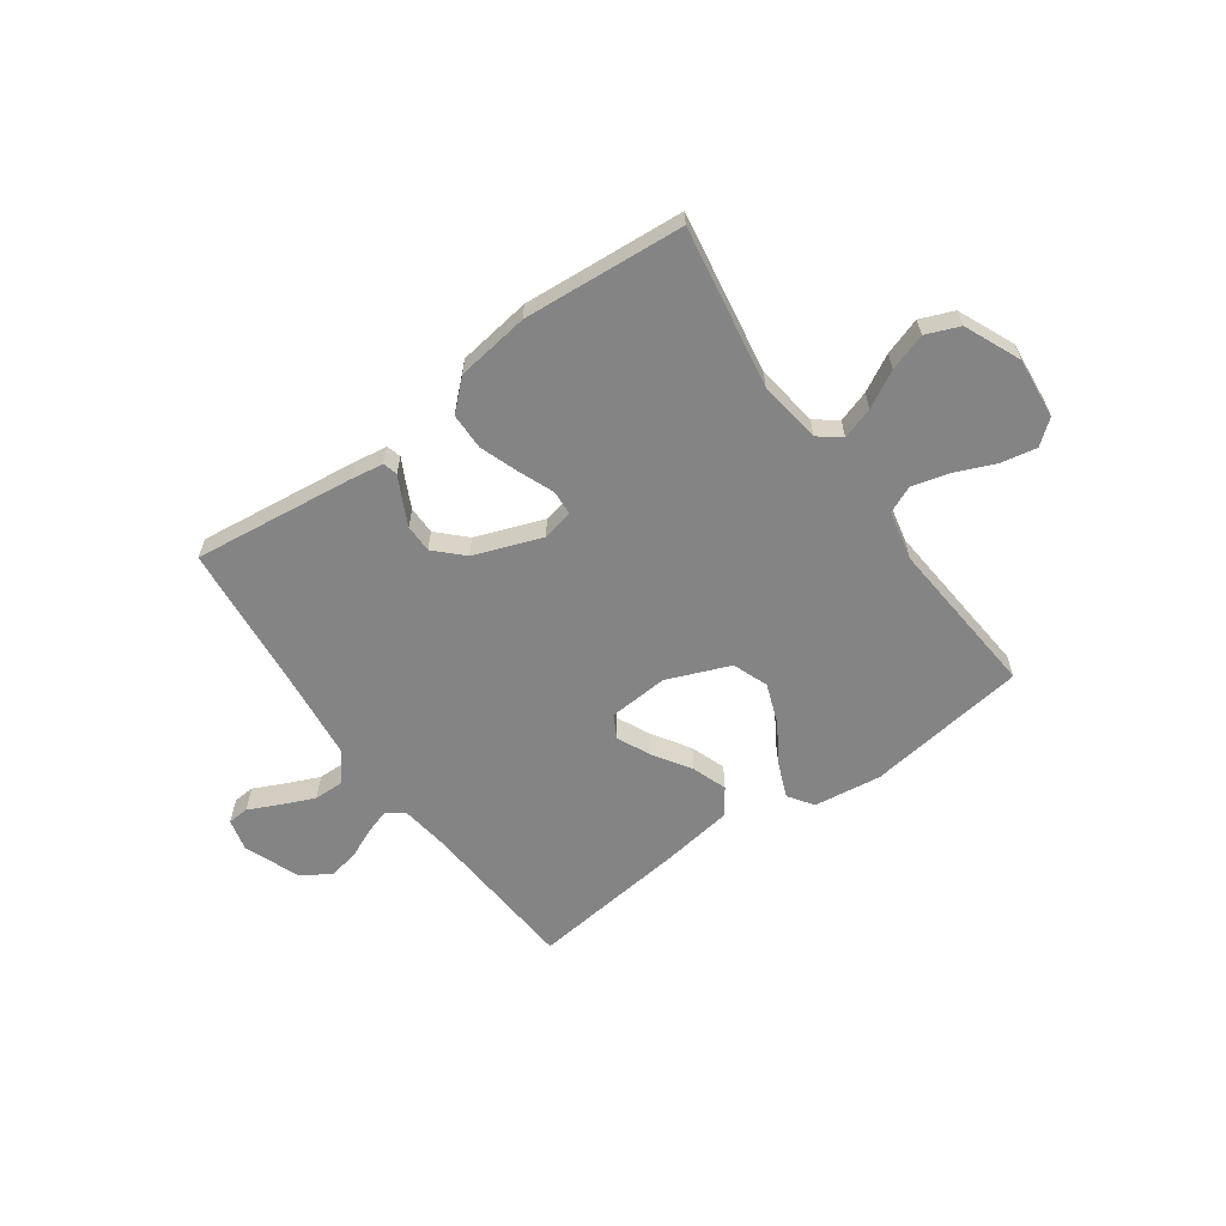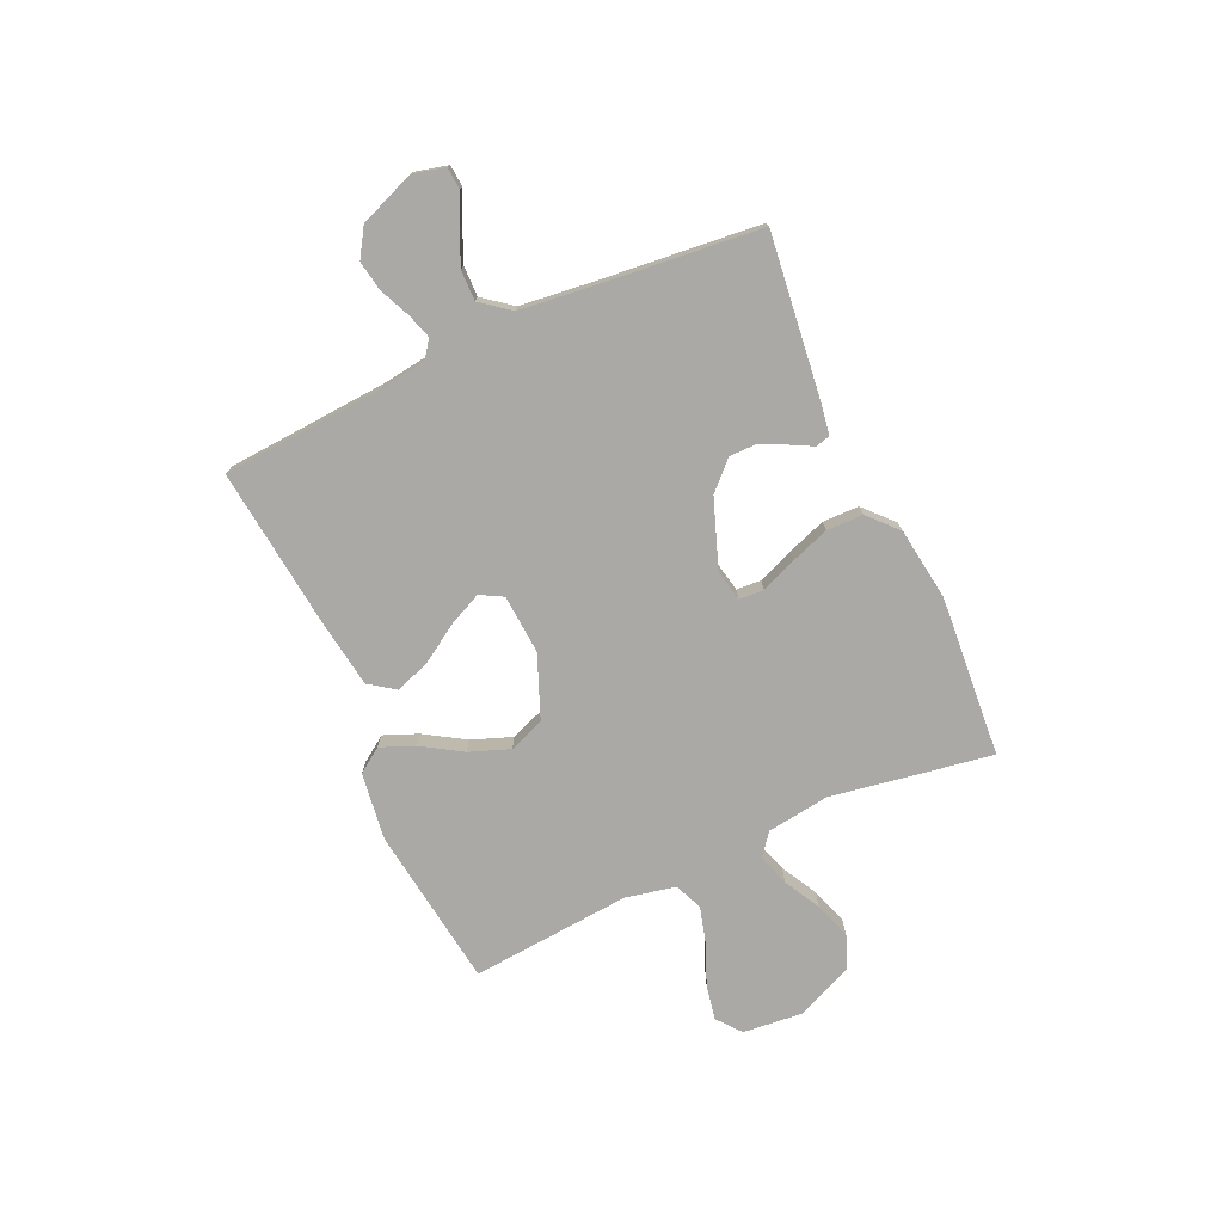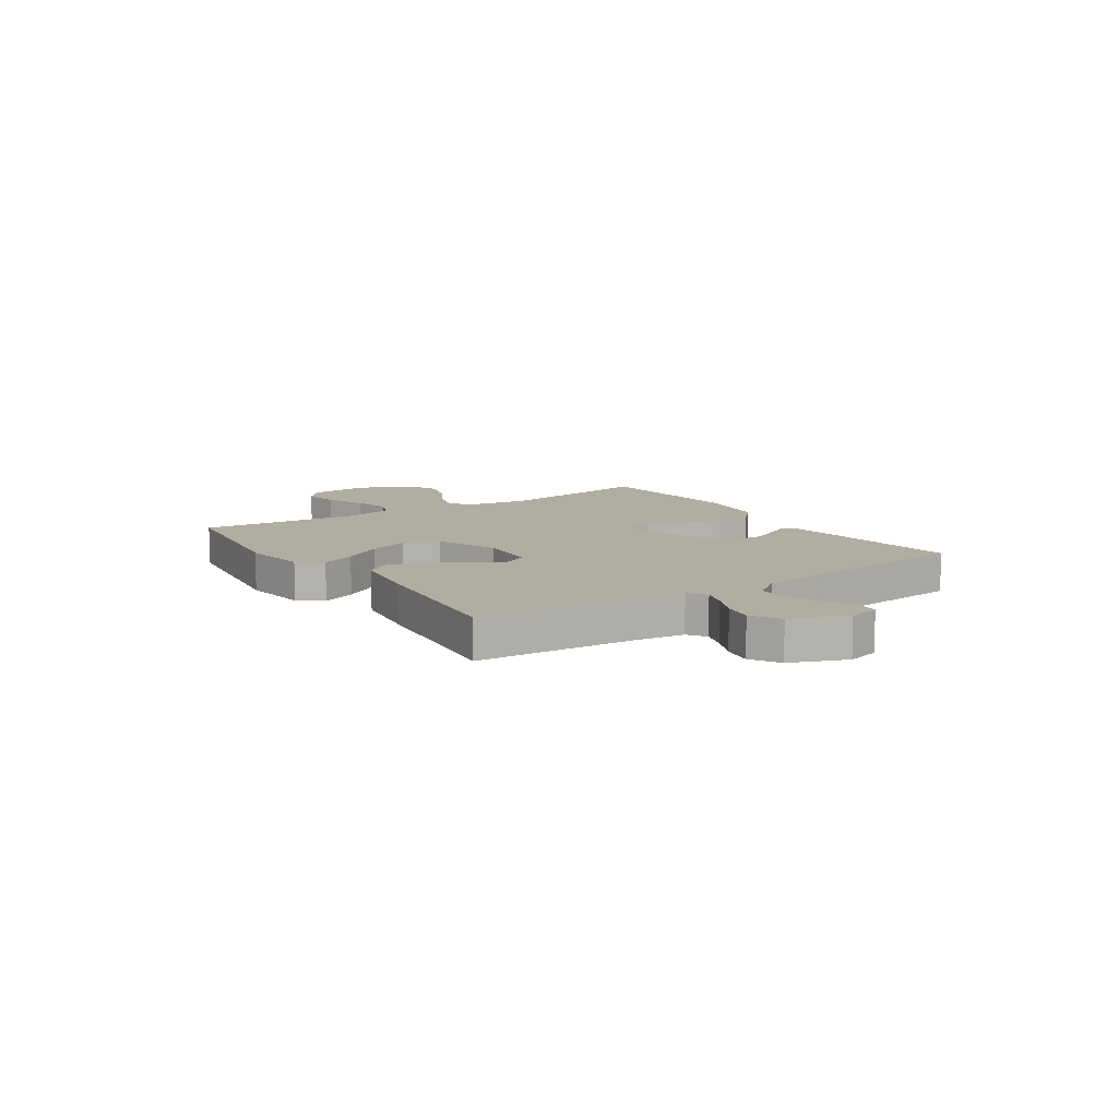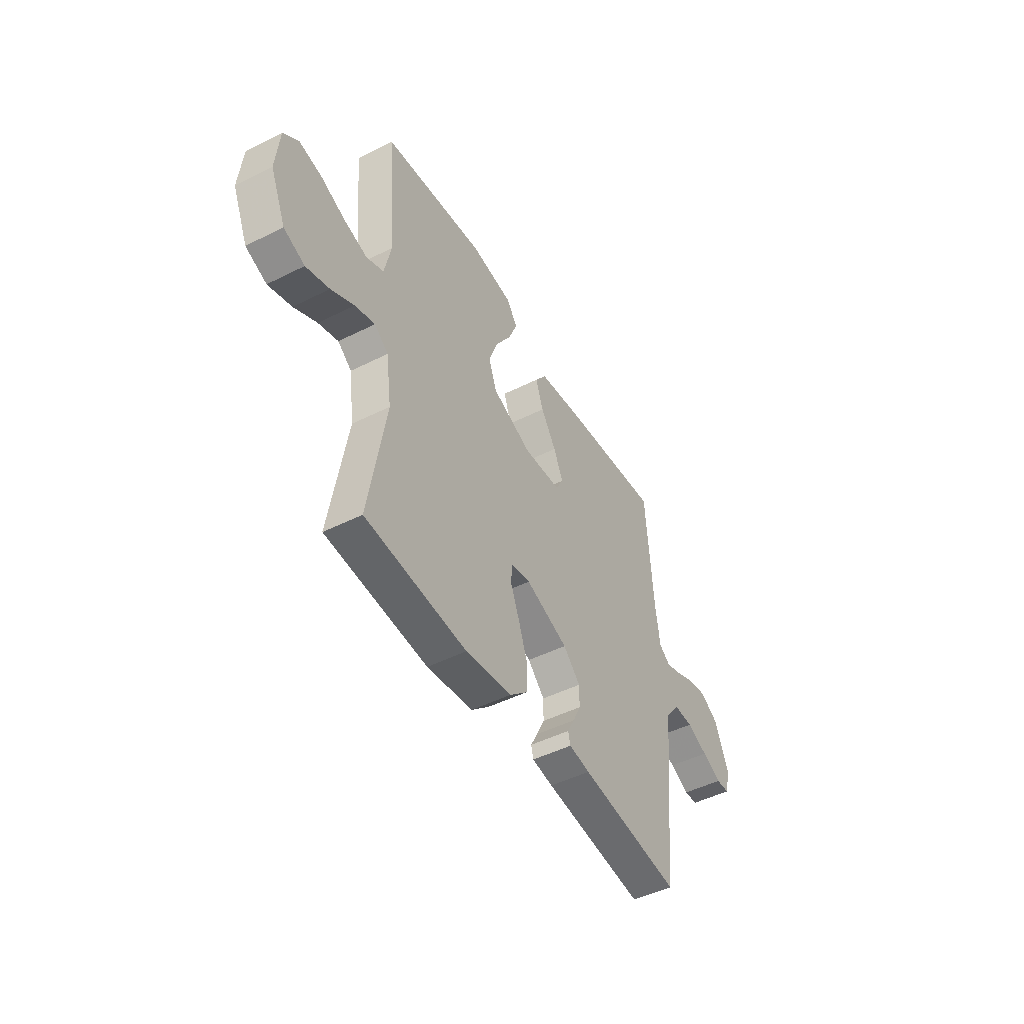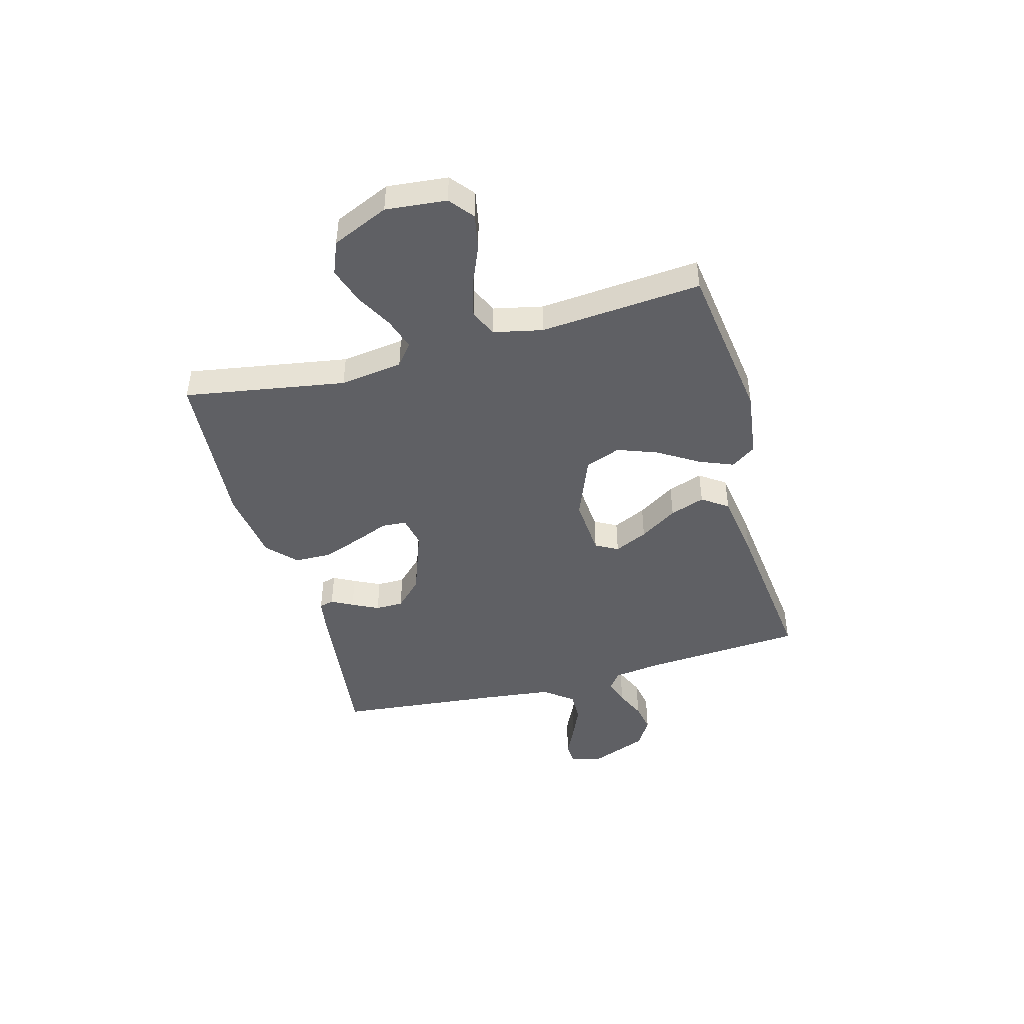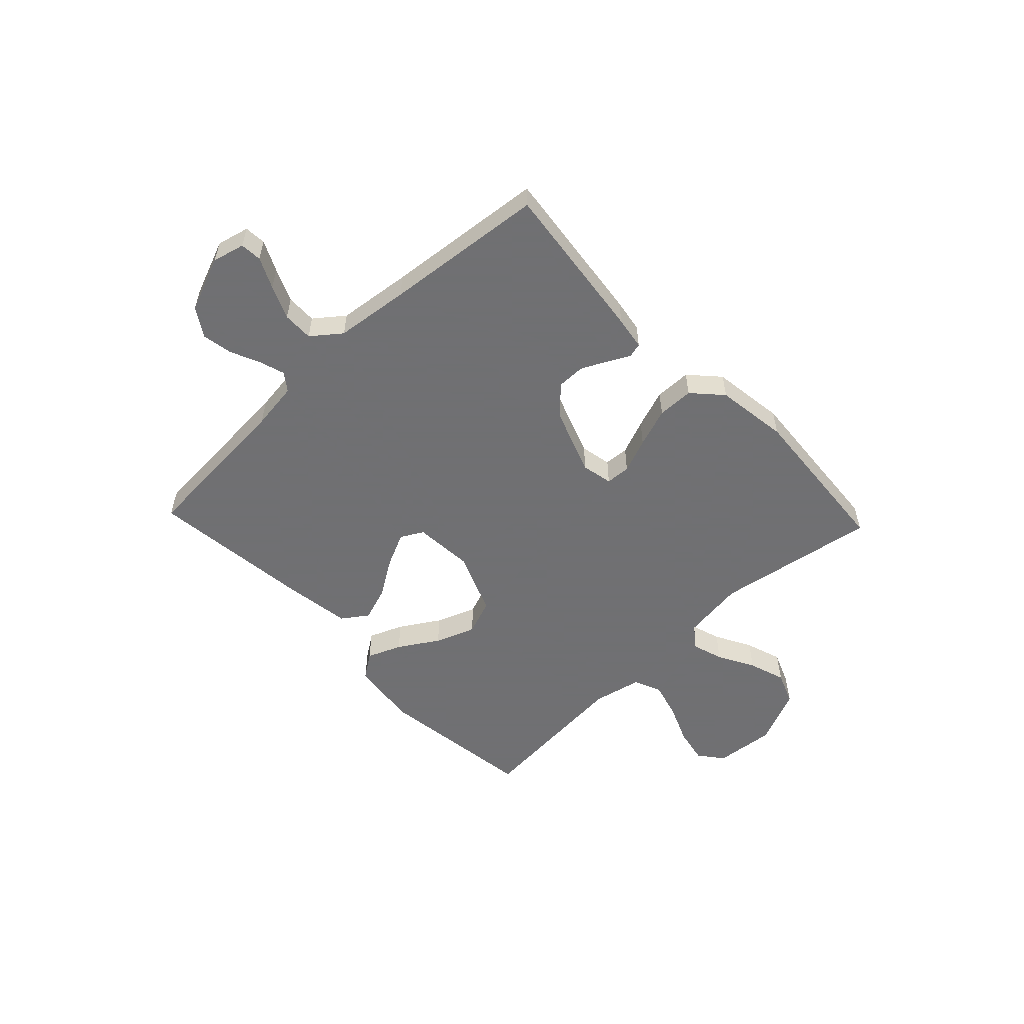
<metadata>
{"format":"obj","ext":"obj","renderer":"f3d","projection":"perspective","resolution":1024,"background":"white","views":[{"elev":-61.5,"azim":-144.4,"up":"+Y"},{"elev":-75.6,"azim":114.4,"up":"+Y"},{"elev":10.5,"azim":56.4,"up":"+Y"},{"elev":-47.8,"azim":-60.6,"up":"+Z"},{"elev":-45.0,"azim":-74.7,"up":"+Y"},{"elev":-55.0,"azim":133.5,"up":"+Y"}]}
</metadata>
<code>
v 0.5 0.07 -0.5
v 0.2 0.07 -0.464
v 0.138 0.07 -0.454
v 0.131 0.07 -0.427
v 0.152 0.07 -0.387
v 0.176 0.07 -0.338
v 0.176 0.07 -0.286
v 0.126 0.07 -0.236
v 0 0.07 -0.19
v -0.058 0.07 -0.202
v -0.061 0.07 -0.248
v -0.035 0.07 -0.313
v -0.009 0.07 -0.386
v -0.01 0.07 -0.454
v -0.064 0.07 -0.504
v -0.2 0.07 -0.523
v -0.5 0.07 -0.5
v -0.45 0.07 -0.2
v -0.466 0.07 -0.083
v -0.507 0.07 -0.051
v -0.566 0.07 -0.07
v -0.634 0.07 -0.107
v -0.703 0.07 -0.13
v -0.765 0.07 -0.105
v -0.811 0.07 0
v -0.8 0.07 0.113
v -0.755 0.07 0.149
v -0.689 0.07 0.136
v -0.615 0.07 0.105
v -0.546 0.07 0.086
v -0.495 0.07 0.108
v -0.475 0.07 0.2
v -0.5 0.07 0.5
v -0.2 0.07 0.541
v -0.074 0.07 0.524
v -0.042 0.07 0.478
v -0.068 0.07 0.414
v -0.114 0.07 0.34
v -0.142 0.07 0.265
v -0.117 0.07 0.199
v 0 0.07 0.152
v 0.111 0.07 0.16
v 0.134 0.07 0.202
v 0.105 0.07 0.264
v 0.06 0.07 0.334
v 0.037 0.07 0.399
v 0.071 0.07 0.447
v 0.2 0.07 0.466
v 0.5 0.07 0.5
v 0.521 0.07 0.2
v 0.533 0.07 0.111
v 0.566 0.07 0.087
v 0.613 0.07 0.102
v 0.669 0.07 0.127
v 0.725 0.07 0.137
v 0.778 0.07 0.104
v 0.819 0.07 0
v 0.804 0.07 -0.06
v 0.764 0.07 -0.063
v 0.707 0.07 -0.036
v 0.645 0.07 -0.009
v 0.588 0.07 -0.008
v 0.546 0.07 -0.062
v 0.53 0.07 -0.2
v 0.5 0 -0.5
v 0.2 0 -0.464
v 0.138 0 -0.454
v 0.131 0 -0.427
v 0.152 0 -0.387
v 0.176 0 -0.338
v 0.176 0 -0.286
v 0.126 0 -0.236
v 0 0 -0.19
v -0.058 0 -0.202
v -0.061 0 -0.248
v -0.035 0 -0.313
v -0.009 0 -0.386
v -0.01 0 -0.454
v -0.064 0 -0.504
v -0.2 0 -0.523
v -0.5 0 -0.5
v -0.45 0 -0.2
v -0.466 0 -0.083
v -0.507 0 -0.051
v -0.566 0 -0.07
v -0.634 0 -0.107
v -0.703 0 -0.13
v -0.765 0 -0.105
v -0.811 0 0
v -0.8 0 0.113
v -0.755 0 0.149
v -0.689 0 0.136
v -0.615 0 0.105
v -0.546 0 0.086
v -0.495 0 0.108
v -0.475 0 0.2
v -0.5 0 0.5
v -0.2 0 0.541
v -0.074 0 0.524
v -0.042 0 0.478
v -0.068 0 0.414
v -0.114 0 0.34
v -0.142 0 0.265
v -0.117 0 0.199
v 0 0 0.152
v 0.111 0 0.16
v 0.134 0 0.202
v 0.105 0 0.264
v 0.06 0 0.334
v 0.037 0 0.399
v 0.071 0 0.447
v 0.2 0 0.466
v 0.5 0 0.5
v 0.521 0 0.2
v 0.533 0 0.111
v 0.566 0 0.087
v 0.613 0 0.102
v 0.669 0 0.127
v 0.725 0 0.137
v 0.778 0 0.104
v 0.819 0 0
v 0.804 0 -0.06
v 0.764 0 -0.063
v 0.707 0 -0.036
v 0.645 0 -0.009
v 0.588 0 -0.008
v 0.546 0 -0.062
v 0.53 0 -0.2
f 57 58 59 60
f 57 60 61
f 56 57 61 62
f 53 54 55 56
f 52 53 56 62
f 47 48 49 50
f 47 50 51
f 44 45 46 47
f 43 44 47 51
f 42 43 51 52
f 35 36 37 38
f 35 38 39
f 32 33 34 35
f 31 32 35 39
f 26 27 28 29
f 26 29 30
f 25 26 30
f 24 25 30
f 21 22 23 24
f 20 21 24 30
f 19 20 30 31
f 15 16 17 18
f 15 18 19
f 11 12 13 14
f 11 14 15 19
f 2 3 4 5
f 64 1 2 5
f 63 64 5 6
f 41 42 52 62
f 41 62 63
f 19 31 39 40
f 10 11 19 40
f 9 10 40 41
f 8 9 41 63
f 63 6 7
f 7 8 63
f 124 123 122 121
f 125 124 121
f 126 125 121 120
f 120 119 118 117
f 126 120 117 116
f 114 113 112 111
f 115 114 111
f 111 110 109 108
f 115 111 108 107
f 116 115 107 106
f 102 101 100 99
f 103 102 99
f 99 98 97 96
f 103 99 96 95
f 93 92 91 90
f 94 93 90
f 94 90 89
f 94 89 88
f 88 87 86 85
f 94 88 85 84
f 95 94 84 83
f 82 81 80 79
f 83 82 79
f 78 77 76 75
f 83 79 78 75
f 69 68 67 66
f 69 66 65 128
f 70 69 128 127
f 126 116 106 105
f 127 126 105
f 104 103 95 83
f 104 83 75 74
f 105 104 74 73
f 127 105 73 72
f 71 70 127
f 127 72 71
f 1 65 66 2
f 2 66 67 3
f 3 67 68 4
f 4 68 69 5
f 5 69 70 6
f 6 70 71 7
f 7 71 72 8
f 8 72 73 9
f 9 73 74 10
f 10 74 75 11
f 11 75 76 12
f 12 76 77 13
f 13 77 78 14
f 14 78 79 15
f 15 79 80 16
f 16 80 81 17
f 17 81 82 18
f 18 82 83 19
f 19 83 84 20
f 20 84 85 21
f 21 85 86 22
f 22 86 87 23
f 23 87 88 24
f 24 88 89 25
f 25 89 90 26
f 26 90 91 27
f 27 91 92 28
f 28 92 93 29
f 29 93 94 30
f 30 94 95 31
f 31 95 96 32
f 32 96 97 33
f 33 97 98 34
f 34 98 99 35
f 35 99 100 36
f 36 100 101 37
f 37 101 102 38
f 38 102 103 39
f 39 103 104 40
f 40 104 105 41
f 41 105 106 42
f 42 106 107 43
f 43 107 108 44
f 44 108 109 45
f 45 109 110 46
f 46 110 111 47
f 47 111 112 48
f 48 112 113 49
f 49 113 114 50
f 50 114 115 51
f 51 115 116 52
f 52 116 117 53
f 53 117 118 54
f 54 118 119 55
f 55 119 120 56
f 56 120 121 57
f 57 121 122 58
f 58 122 123 59
f 59 123 124 60
f 60 124 125 61
f 61 125 126 62
f 62 126 127 63
f 63 127 128 64
f 64 128 65 1

</code>
